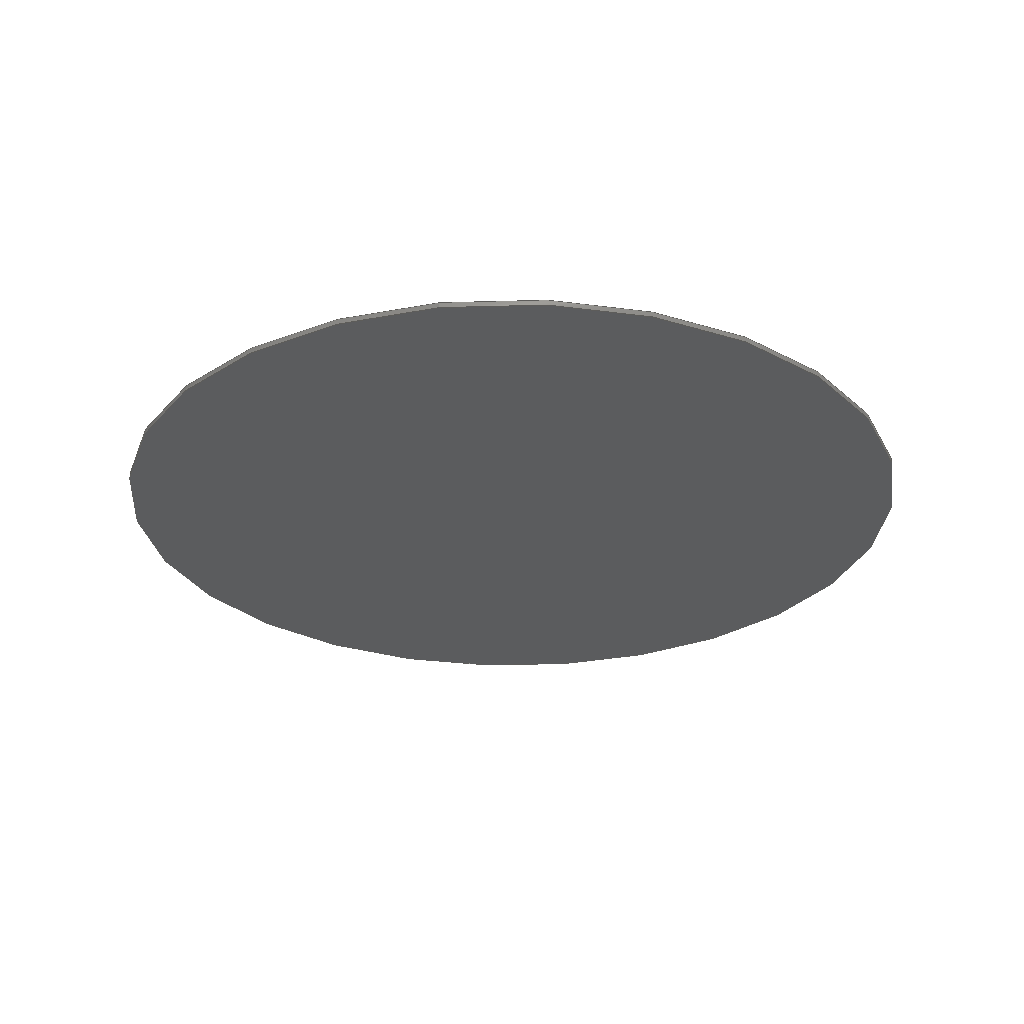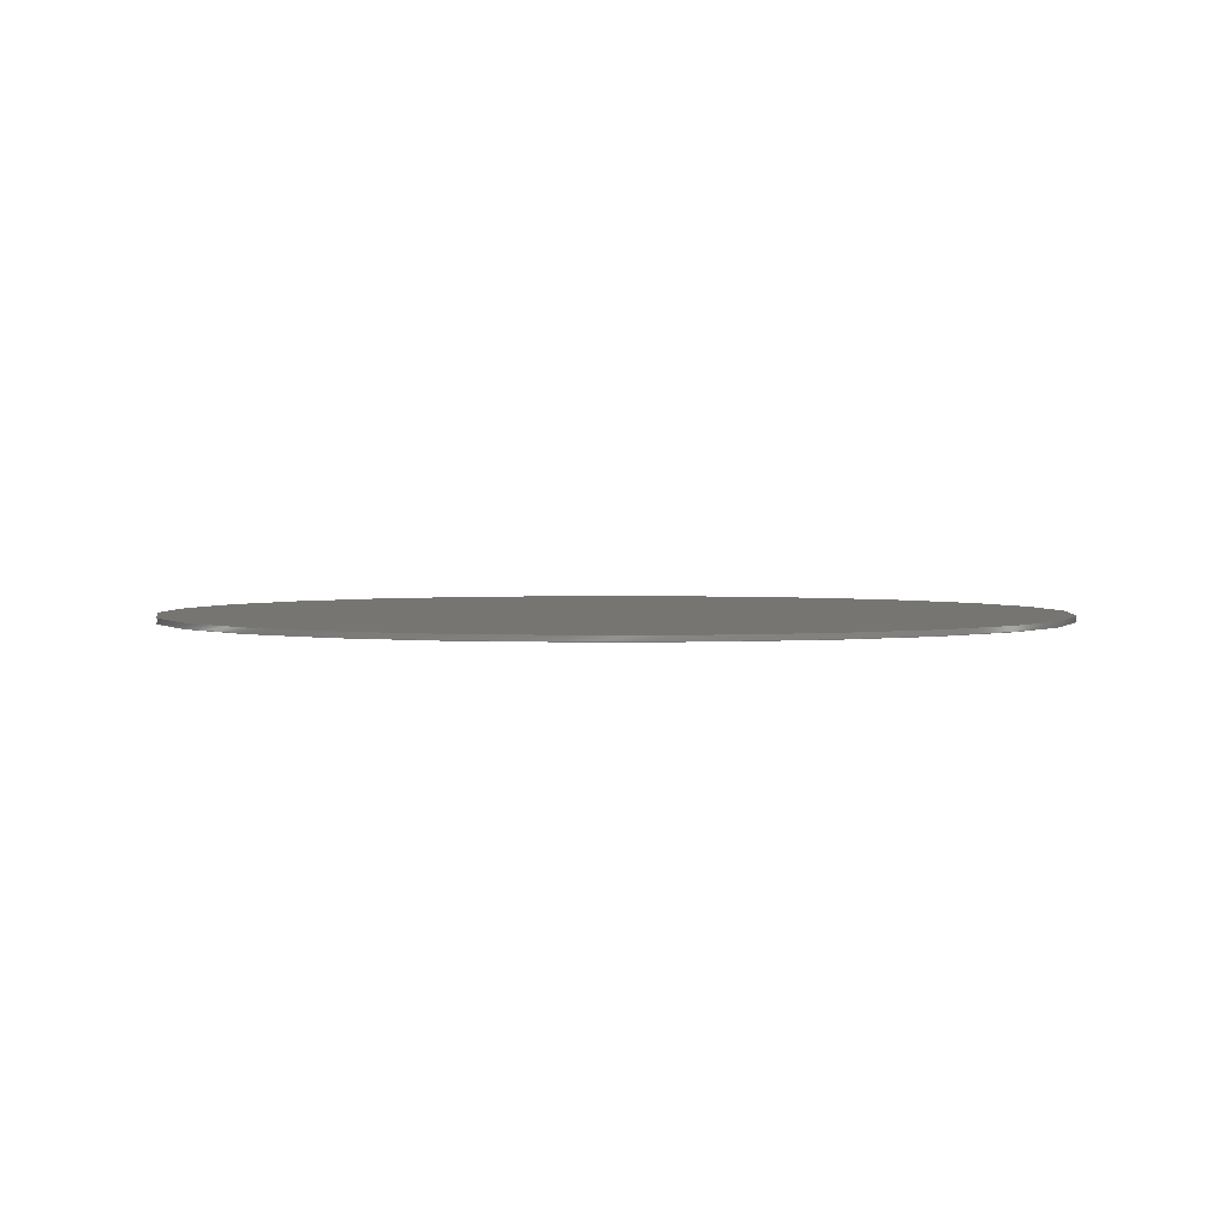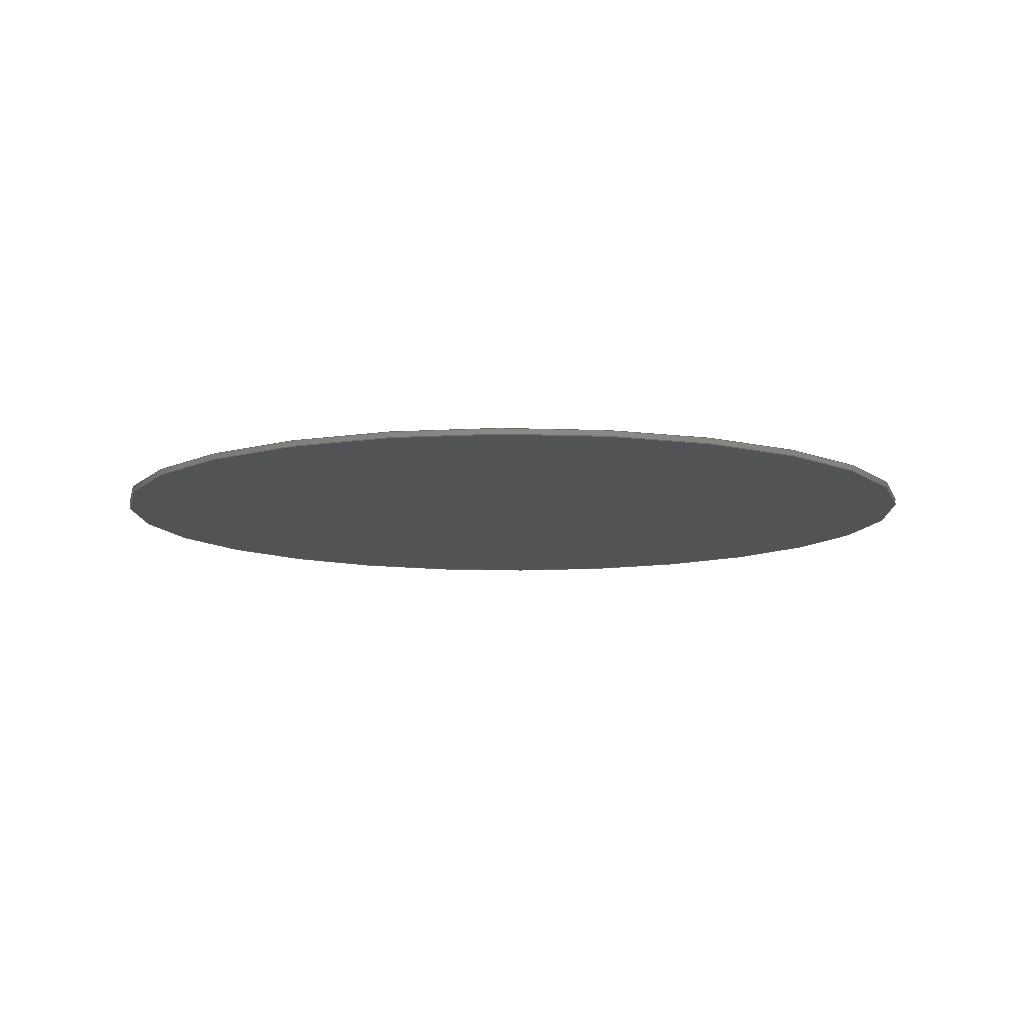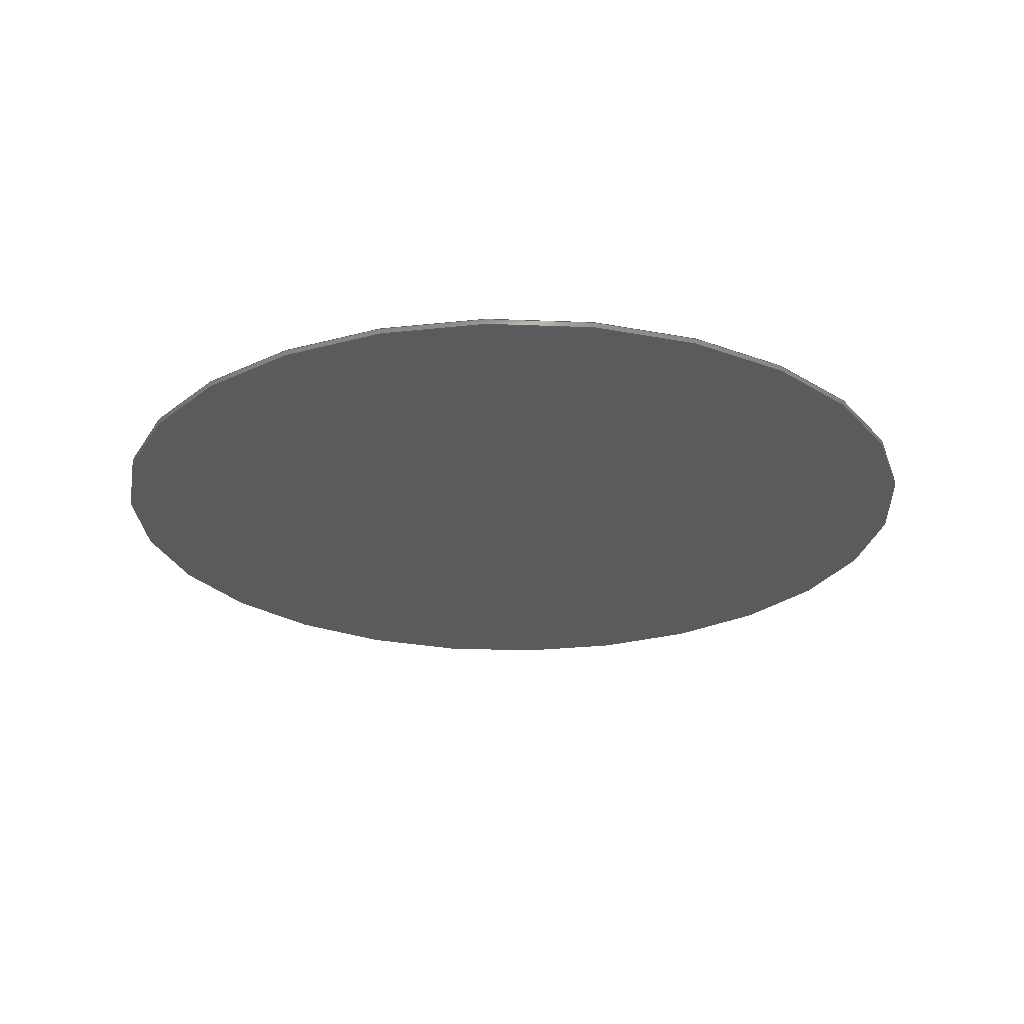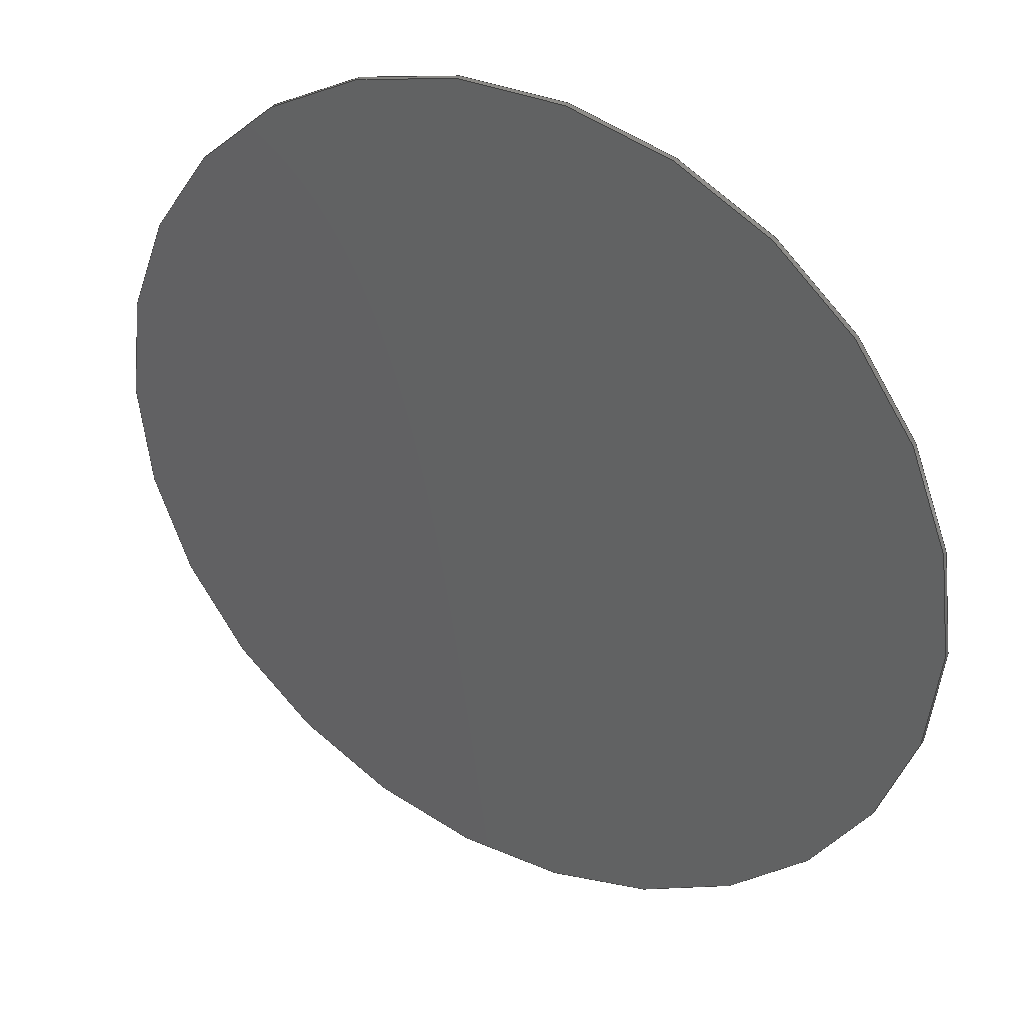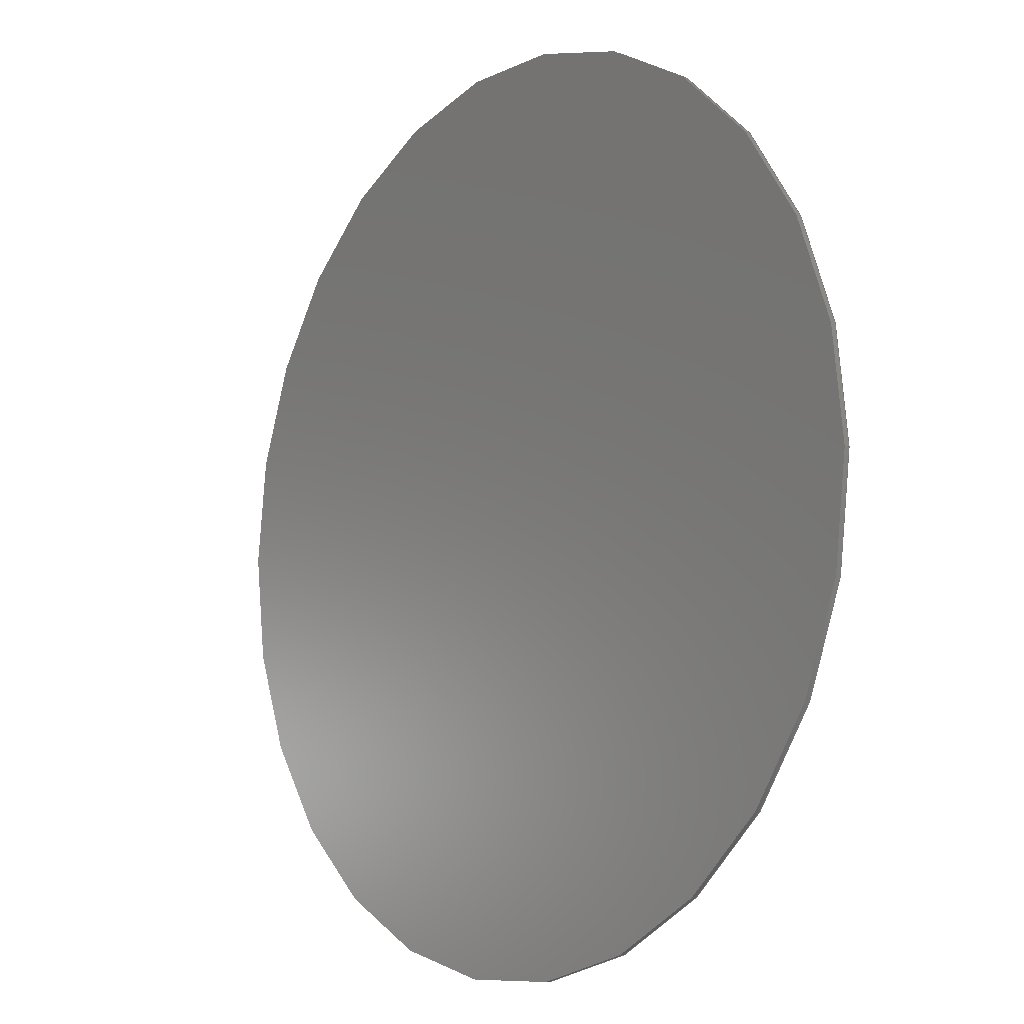
<metadata>
{"format":"step","ext":"step","renderer":"f3d","projection":"perspective","resolution":1024,"background":"white","views":[{"elev":-27.8,"azim":99.3,"up":"+Z"},{"elev":2.4,"azim":-99.8,"up":"+Z"},{"elev":-10.1,"azim":-5.3,"up":"+Z"},{"elev":-24.9,"azim":-72.9,"up":"+Z"},{"elev":35.0,"azim":-150.1,"up":"+Y"},{"elev":-8.9,"azim":51.8,"up":"+Y"}]}
</metadata>
<code>
ISO-10303-21;
DATA;
#1=SHAPE_REPRESENTATION_RELATIONSHIP('','',#38,#2);
#2=ADVANCED_BREP_SHAPE_REPRESENTATION('',(#36),#66);
#3=PLANE('',#43);
#4=PLANE('',#44);
#5=ORIENTED_EDGE('',*,*,#9,.T.);
#6=ORIENTED_EDGE('',*,*,#10,.F.);
#7=ORIENTED_EDGE('',*,*,#9,.F.);
#8=ORIENTED_EDGE('',*,*,#10,.T.);
#9=EDGE_CURVE('',#11,#11,#13,.T.);
#10=EDGE_CURVE('',#12,#12,#14,.T.);
#11=VERTEX_POINT('',#60);
#12=VERTEX_POINT('',#62);
#13=CIRCLE('',#41,0.003969);
#14=CIRCLE('',#42,0.003969);
#15=EDGE_LOOP('',(#5));
#16=EDGE_LOOP('',(#6));
#17=EDGE_LOOP('',(#7));
#18=EDGE_LOOP('',(#8));
#19=FACE_BOUND('',#15,.T.);
#20=FACE_BOUND('',#16,.T.);
#21=FACE_BOUND('',#17,.T.);
#22=FACE_BOUND('',#18,.T.);
#23=CYLINDRICAL_SURFACE('',#40,0.003969);
#24=ADVANCED_FACE('',(#19,#20),#23,.T.);
#25=ADVANCED_FACE('',(#21),#3,.F.);
#26=ADVANCED_FACE('',(#22),#4,.T.);
#27=CLOSED_SHELL('',(#24,#25,#26));
#28=STYLED_ITEM('',(#29),#36);
#29=PRESENTATION_STYLE_ASSIGNMENT((#30));
#30=SURFACE_STYLE_USAGE(.BOTH.,#31);
#31=SURFACE_SIDE_STYLE('',(#32));
#32=SURFACE_STYLE_FILL_AREA(#33);
#33=FILL_AREA_STYLE('',(#34));
#34=FILL_AREA_STYLE_COLOUR('',#35);
#35=COLOUR_RGB('',0.9176,0.9176,0.9176);
#36=MANIFOLD_SOLID_BREP('r9_g1',#27);
#37=SHAPE_DEFINITION_REPRESENTATION(#71,#38);
#38=SHAPE_REPRESENTATION('r9_g1',(#39),#66);
#39=AXIS2_PLACEMENT_3D('',#57,#45,#46);
#40=AXIS2_PLACEMENT_3D('',#58,#47,#48);
#41=AXIS2_PLACEMENT_3D('',#59,#49,#50);
#42=AXIS2_PLACEMENT_3D('',#61,#51,#52);
#43=AXIS2_PLACEMENT_3D('',#63,#53,#54);
#44=AXIS2_PLACEMENT_3D('',#64,#55,#56);
#45=DIRECTION('',(0,0,1));
#46=DIRECTION('',(1,0,0));
#47=DIRECTION('',(0,0,1));
#48=DIRECTION('',(1,0,0));
#49=DIRECTION('',(0,0,1));
#50=DIRECTION('',(1,0,0));
#51=DIRECTION('',(0,0,1));
#52=DIRECTION('',(1,0,0));
#53=DIRECTION('',(0,0,1));
#54=DIRECTION('',(1,0,0));
#55=DIRECTION('',(0,0,1));
#56=DIRECTION('',(1,0,0));
#57=CARTESIAN_POINT('',(0,0,0));
#58=CARTESIAN_POINT('',(0.2394,0.006269,0.04426));
#59=CARTESIAN_POINT('',(0.2394,0.006269,0.04426));
#60=CARTESIAN_POINT('',(0.2434,0.006269,0.04426));
#61=CARTESIAN_POINT('',(0.2394,0.006269,0.04431));
#62=CARTESIAN_POINT('',(0.2434,0.006269,0.04431));
#63=CARTESIAN_POINT('',(0.1124,0,0.04426));
#64=CARTESIAN_POINT('',(0.1124,0,0.04431));
#65=MECHANICAL_DESIGN_GEOMETRIC_PRESENTATION_REPRESENTATION('',(#28),#66);
#66=(
GEOMETRIC_REPRESENTATION_CONTEXT(3)
GLOBAL_UNCERTAINTY_ASSIGNED_CONTEXT((#67))
GLOBAL_UNIT_ASSIGNED_CONTEXT((#70,#69,#68))
REPRESENTATION_CONTEXT('r9_g1','TOP_LEVEL_ASSEMBLY_PART')
);
#67=UNCERTAINTY_MEASURE_WITH_UNIT(LENGTH_MEASURE(5e-06),#70,
'DISTANCE_ACCURACY_VALUE','Maximum Tolerance applied to model');
#68=(
NAMED_UNIT(*)
SI_UNIT($,.STERADIAN.)
SOLID_ANGLE_UNIT()
);
#69=(
NAMED_UNIT(*)
PLANE_ANGLE_UNIT()
SI_UNIT($,.RADIAN.)
);
#70=(
LENGTH_UNIT()
NAMED_UNIT(*)
SI_UNIT($,.METRE.)
);
#71=PRODUCT_DEFINITION_SHAPE('','',#72);
#72=PRODUCT_DEFINITION('','',#74,#73);
#73=PRODUCT_DEFINITION_CONTEXT('',#80,'design');
#74=PRODUCT_DEFINITION_FORMATION_WITH_SPECIFIED_SOURCE('','',#76,
 .NOT_KNOWN.);
#75=PRODUCT_RELATED_PRODUCT_CATEGORY('','',(#76));
#76=PRODUCT('r9_g1','r9_g1','r9_g1',(#78));
#77=PRODUCT_CATEGORY('','');
#78=PRODUCT_CONTEXT('',#80,'mechanical');
#79=APPLICATION_PROTOCOL_DEFINITION('international standard',
'ap242_managed_model_based_3d_engineering',2011,#80);
#80=APPLICATION_CONTEXT('managed model based 3d engineering');
ENDSEC;
END-ISO-10303-21;

</code>
